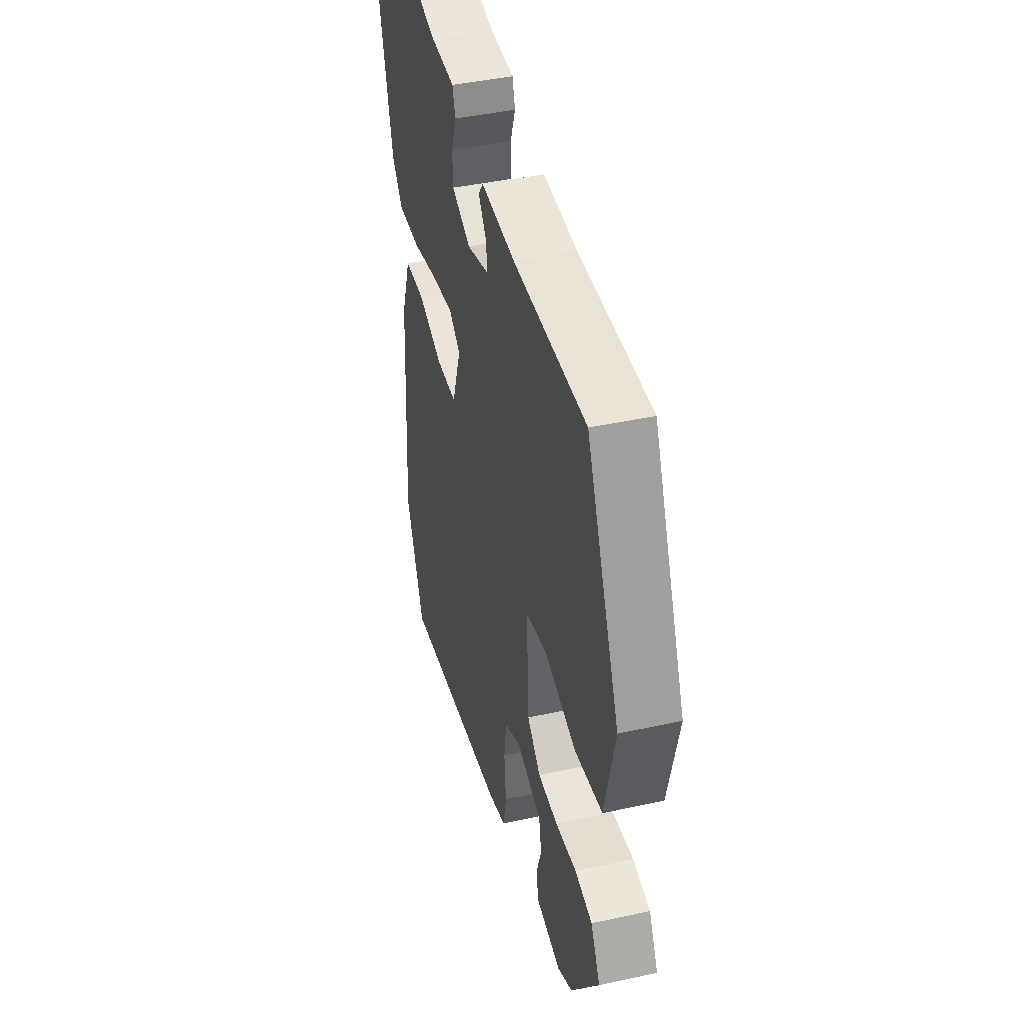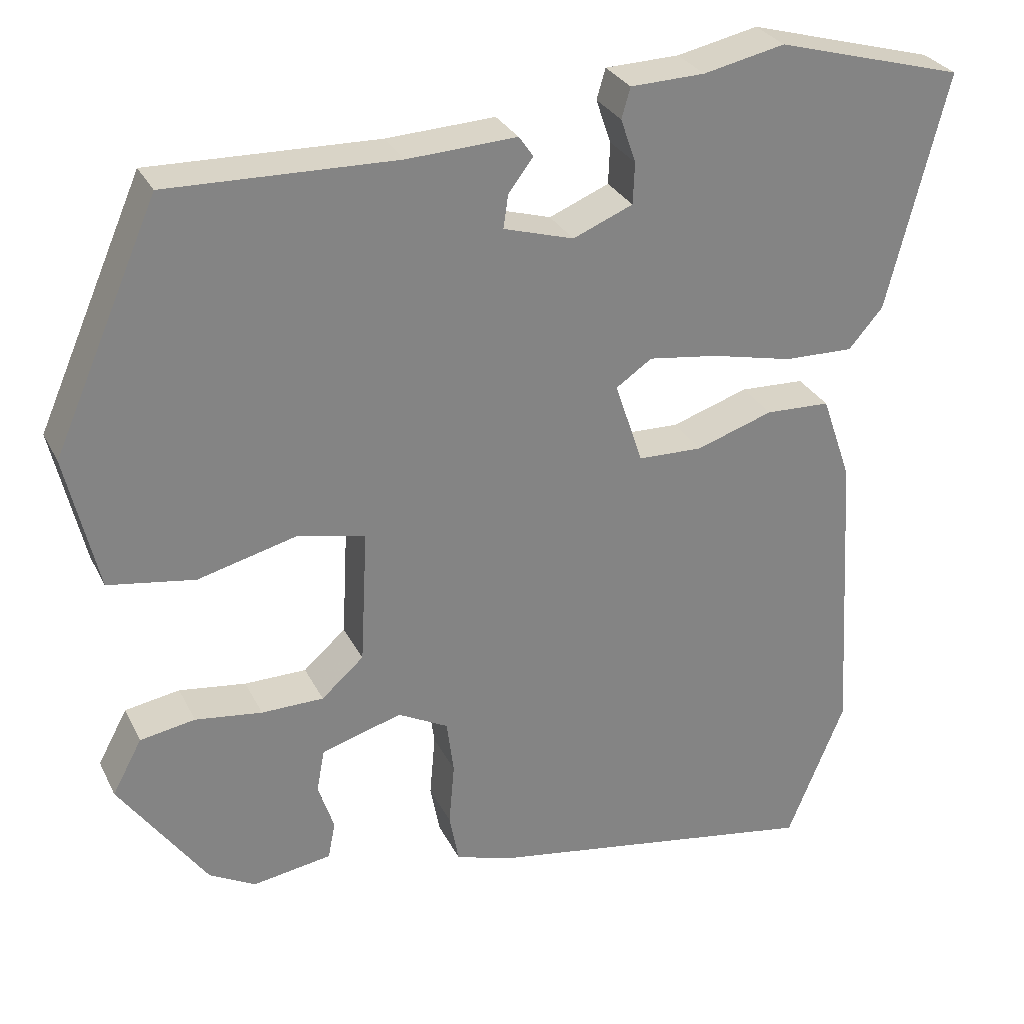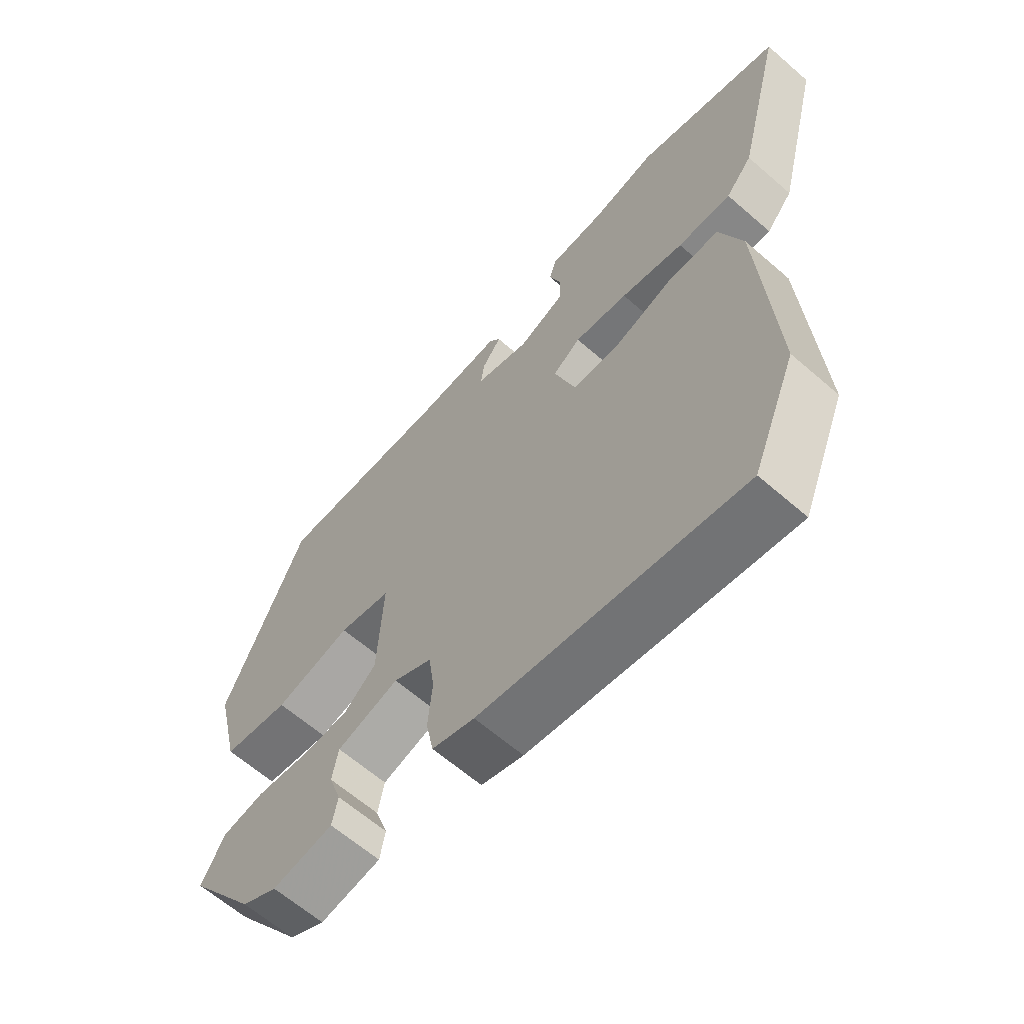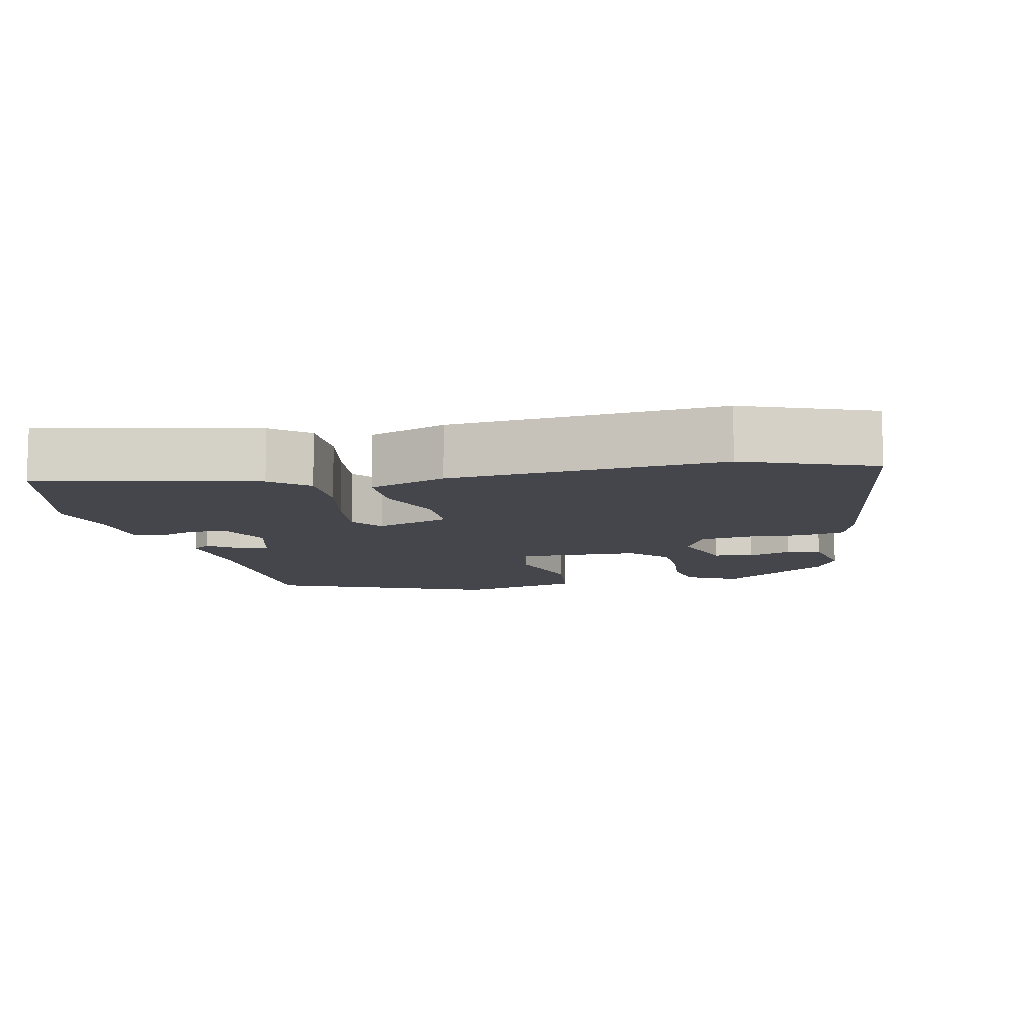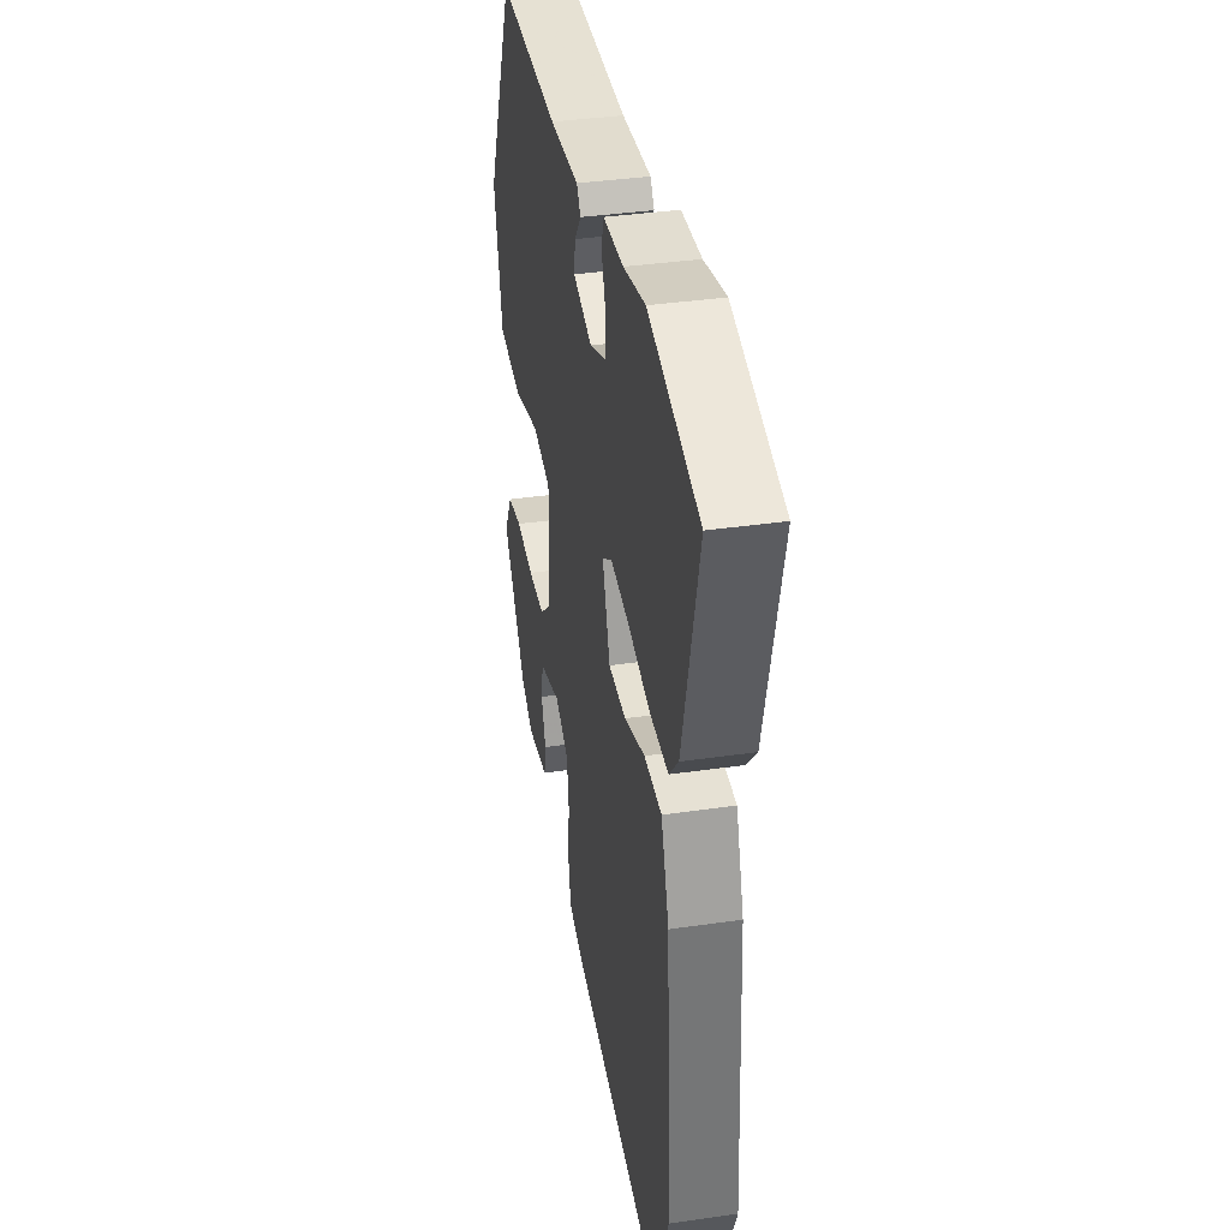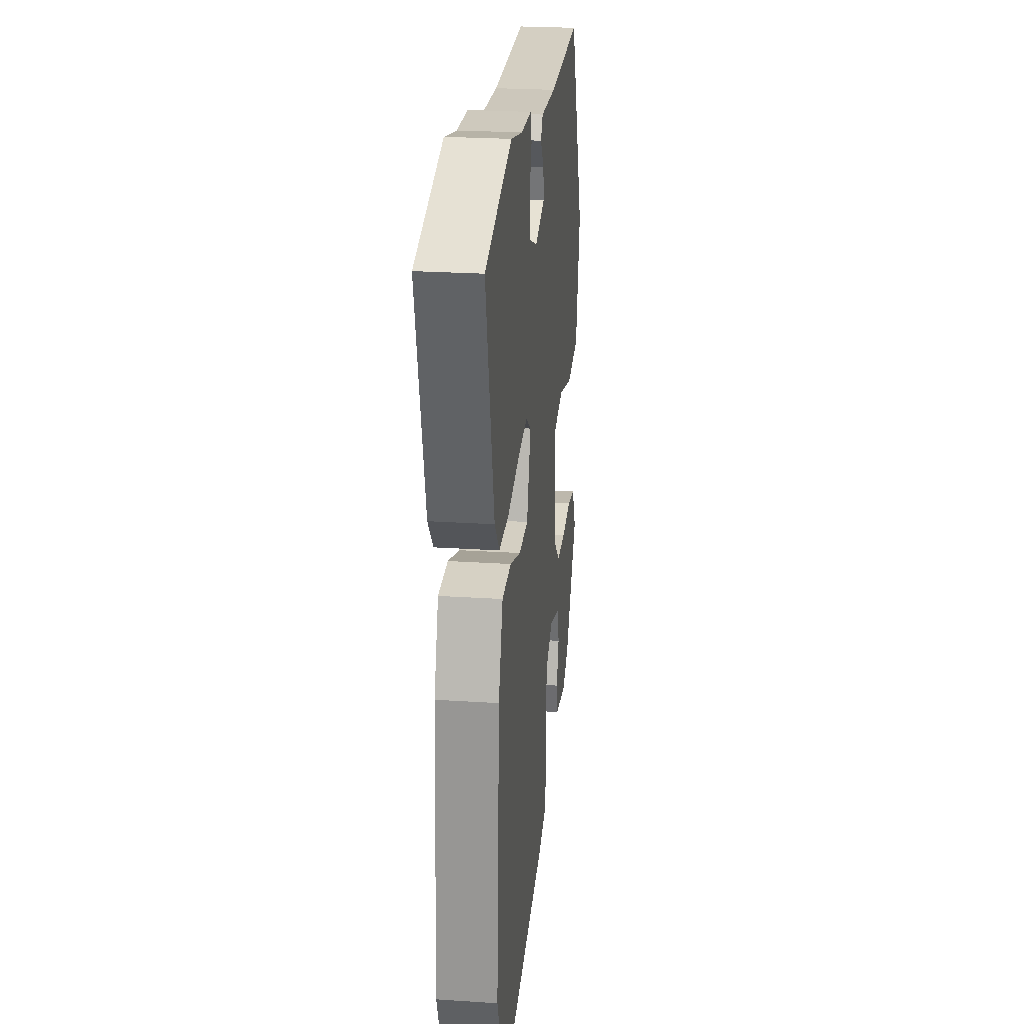
<metadata>
{"format":"obj","ext":"obj","renderer":"f3d","projection":"perspective","resolution":1024,"background":"white","views":[{"elev":42.7,"azim":-104.6,"up":"+Z"},{"elev":29.1,"azim":-22.3,"up":"+Z"},{"elev":-63.4,"azim":48.7,"up":"+Z"},{"elev":-10.0,"azim":103.6,"up":"+Y"},{"elev":37.1,"azim":79.4,"up":"+Z"},{"elev":24.5,"azim":96.2,"up":"+Z"}]}
</metadata>
<code>
v -0.371 0.07 -0.451
v -0.481 0.07 -0.297
v -0.444 0.07 -0.228
v -0.375 0.07 -0.216
v -0.291 0.07 -0.227
v -0.213 0.07 -0.226
v -0.16 0.07 -0.179
v -0.151 0.07 -0.009
v -0.236 0.07 0.009
v -0.36 0.07 -0.023
v -0.469 0.07 -0.006
v -0.509 0.07 0.164
v -0.377 0.07 0.467
v -0.09 0.07 0.46
v 0.047 0.07 0.467
v 0.065 0.07 0.441
v 0.034 0.07 0.4
v 0.028 0.07 0.358
v 0.116 0.07 0.332
v 0.191 0.07 0.363
v 0.193 0.07 0.415
v 0.174 0.07 0.47
v 0.185 0.07 0.508
v 0.278 0.07 0.511
v 0.38 0.07 0.533
v 0.615 0.07 0.468
v 0.54 0.07 0.171
v 0.497 0.07 0.121
v 0.41 0.07 0.123
v 0.308 0.07 0.146
v 0.221 0.07 0.158
v 0.176 0.07 0.127
v 0.211 0.07 0.023
v 0.292 0.07 0.021
v 0.388 0.07 0.053
v 0.469 0.07 0.05
v 0.506 0.07 -0.057
v 0.528 0.07 -0.432
v 0.456 0.07 -0.608
v 0.032 0.07 -0.54
v -0.037 0.07 -0.518
v -0.049 0.07 -0.455
v -0.042 0.07 -0.376
v -0.051 0.07 -0.308
v -0.114 0.07 -0.275
v -0.215 0.07 -0.305
v -0.225 0.07 -0.359
v -0.205 0.07 -0.419
v -0.214 0.07 -0.466
v -0.313 0.07 -0.482
v -0.371 0 -0.451
v -0.481 0 -0.297
v -0.444 0 -0.228
v -0.375 0 -0.216
v -0.291 0 -0.227
v -0.213 0 -0.226
v -0.16 0 -0.179
v -0.151 0 -0.009
v -0.236 0 0.009
v -0.36 0 -0.023
v -0.469 0 -0.006
v -0.509 0 0.164
v -0.377 0 0.467
v -0.09 0 0.46
v 0.047 0 0.467
v 0.065 0 0.441
v 0.034 0 0.4
v 0.028 0 0.358
v 0.116 0 0.332
v 0.191 0 0.363
v 0.193 0 0.415
v 0.174 0 0.47
v 0.185 0 0.508
v 0.278 0 0.511
v 0.38 0 0.533
v 0.615 0 0.468
v 0.54 0 0.171
v 0.497 0 0.121
v 0.41 0 0.123
v 0.308 0 0.146
v 0.221 0 0.158
v 0.176 0 0.127
v 0.211 0 0.023
v 0.292 0 0.021
v 0.388 0 0.053
v 0.469 0 0.05
v 0.506 0 -0.057
v 0.528 0 -0.432
v 0.456 0 -0.608
v 0.032 0 -0.54
v -0.037 0 -0.518
v -0.049 0 -0.455
v -0.042 0 -0.376
v -0.051 0 -0.308
v -0.114 0 -0.275
v -0.215 0 -0.305
v -0.225 0 -0.359
v -0.205 0 -0.419
v -0.214 0 -0.466
v -0.313 0 -0.482
f 47 48 49 50
f 46 47 50 1
f 40 41 42 43
f 40 43 44
f 39 40 44
f 38 39 44
f 37 38 44 45
f 34 35 36 37
f 33 34 37 45
f 27 28 29 30
f 27 30 31
f 24 25 26 27
f 24 27 31
f 21 22 23 24
f 20 21 24 31
f 19 20 31 32
f 14 15 16 17
f 14 17 18
f 13 14 18
f 9 10 11 12
f 8 9 12 13
f 2 3 4 5
f 46 1 2 5
f 46 5 6
f 32 33 45 46
f 8 13 18 19
f 7 8 19 32
f 46 6 7
f 7 32 46
f 100 99 98 97
f 51 100 97 96
f 93 92 91 90
f 94 93 90
f 94 90 89
f 94 89 88
f 95 94 88 87
f 87 86 85 84
f 95 87 84 83
f 80 79 78 77
f 81 80 77
f 77 76 75 74
f 81 77 74
f 74 73 72 71
f 81 74 71 70
f 82 81 70 69
f 67 66 65 64
f 68 67 64
f 68 64 63
f 62 61 60 59
f 63 62 59 58
f 55 54 53 52
f 55 52 51 96
f 56 55 96
f 96 95 83 82
f 69 68 63 58
f 82 69 58 57
f 57 56 96
f 96 82 57
f 1 51 52 2
f 2 52 53 3
f 3 53 54 4
f 4 54 55 5
f 5 55 56 6
f 6 56 57 7
f 7 57 58 8
f 8 58 59 9
f 9 59 60 10
f 10 60 61 11
f 11 61 62 12
f 12 62 63 13
f 13 63 64 14
f 14 64 65 15
f 15 65 66 16
f 16 66 67 17
f 17 67 68 18
f 18 68 69 19
f 19 69 70 20
f 20 70 71 21
f 21 71 72 22
f 22 72 73 23
f 23 73 74 24
f 24 74 75 25
f 25 75 76 26
f 26 76 77 27
f 27 77 78 28
f 28 78 79 29
f 29 79 80 30
f 30 80 81 31
f 31 81 82 32
f 32 82 83 33
f 33 83 84 34
f 34 84 85 35
f 35 85 86 36
f 36 86 87 37
f 37 87 88 38
f 38 88 89 39
f 39 89 90 40
f 40 90 91 41
f 41 91 92 42
f 42 92 93 43
f 43 93 94 44
f 44 94 95 45
f 45 95 96 46
f 46 96 97 47
f 47 97 98 48
f 48 98 99 49
f 49 99 100 50
f 50 100 51 1

</code>
